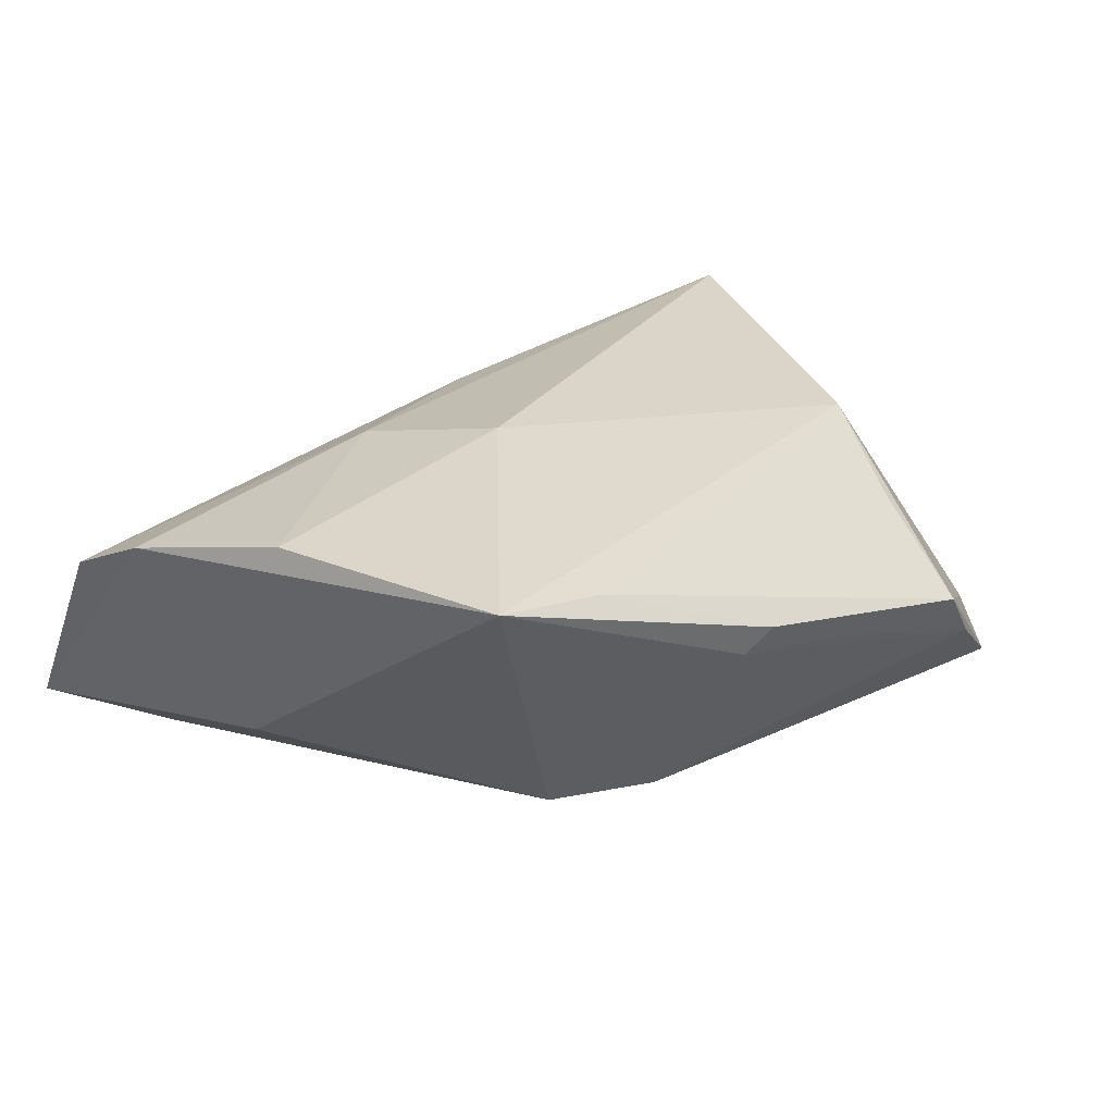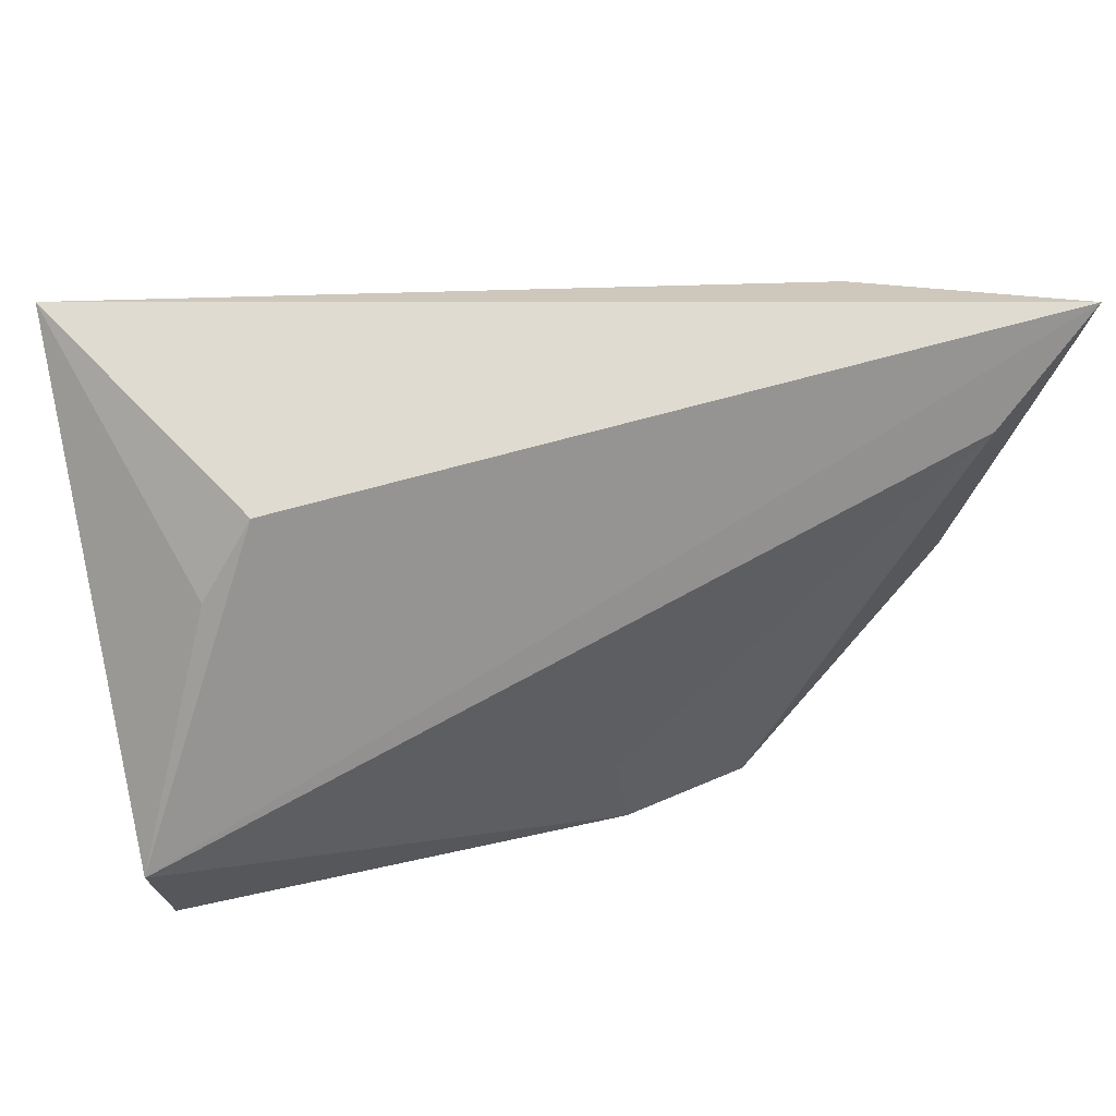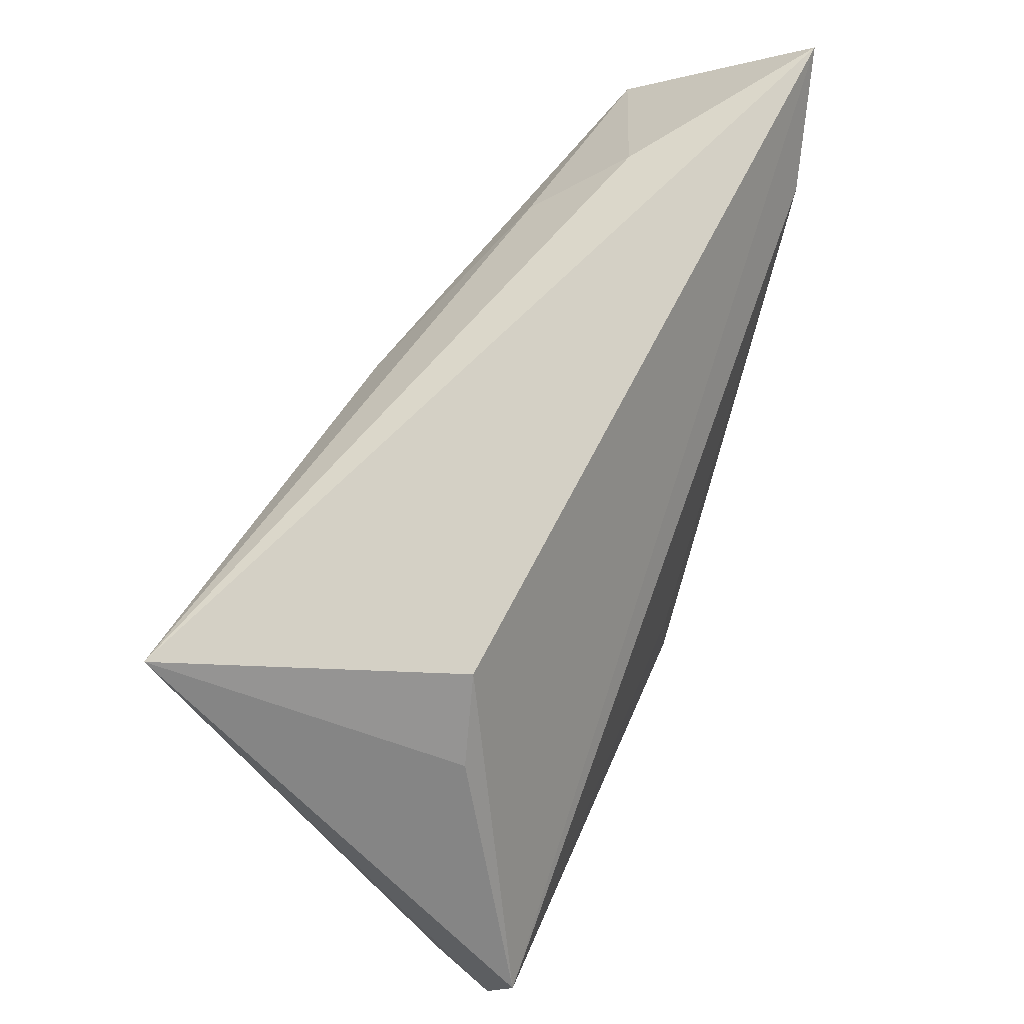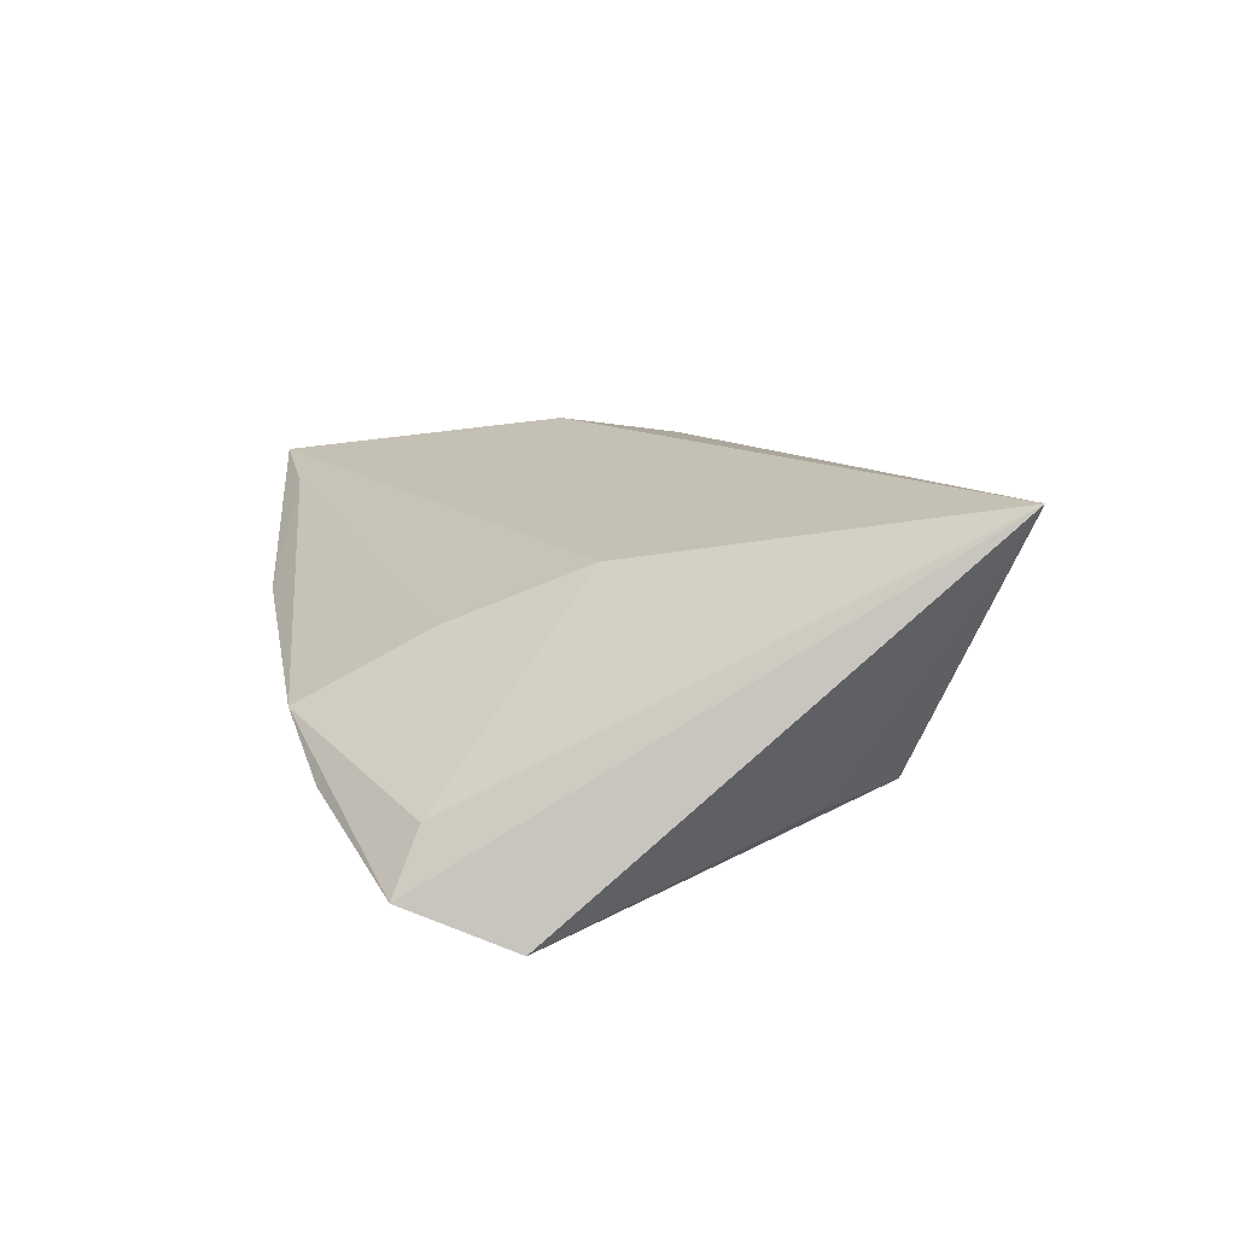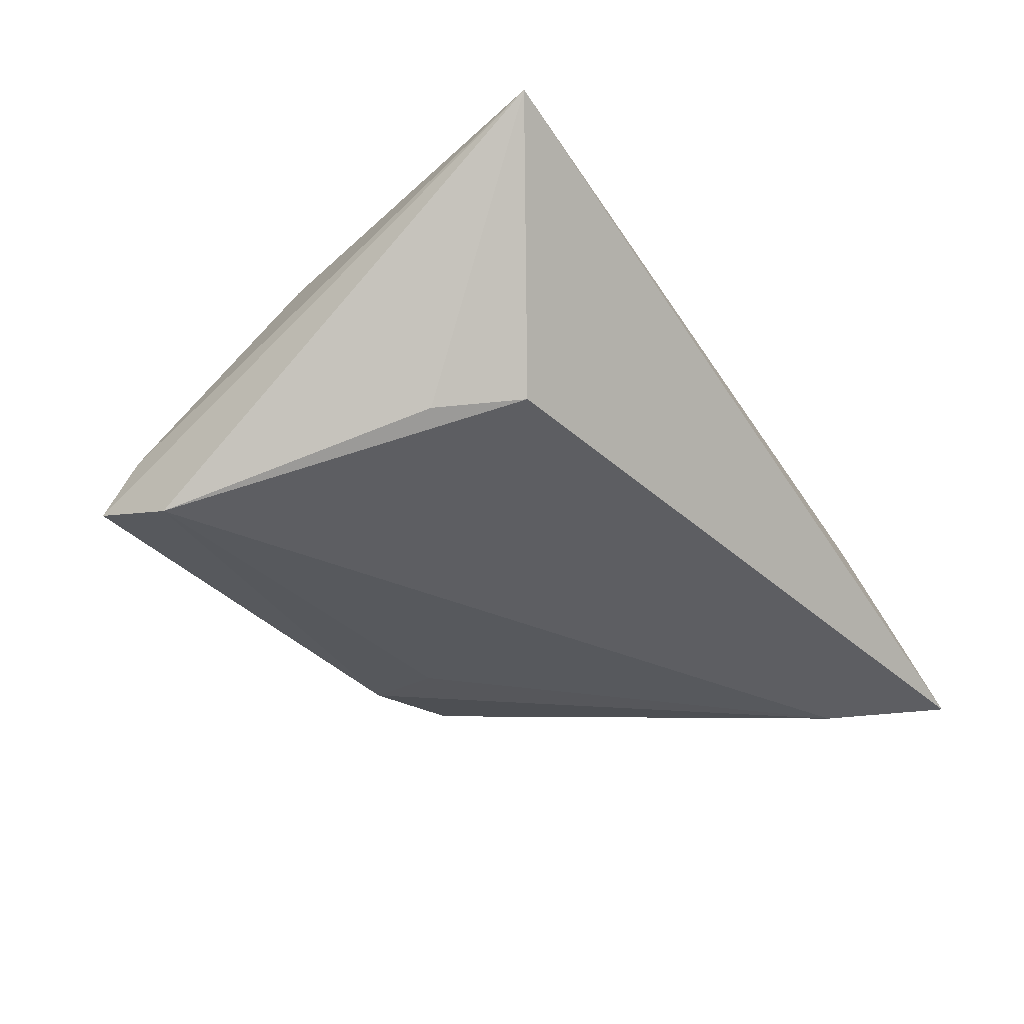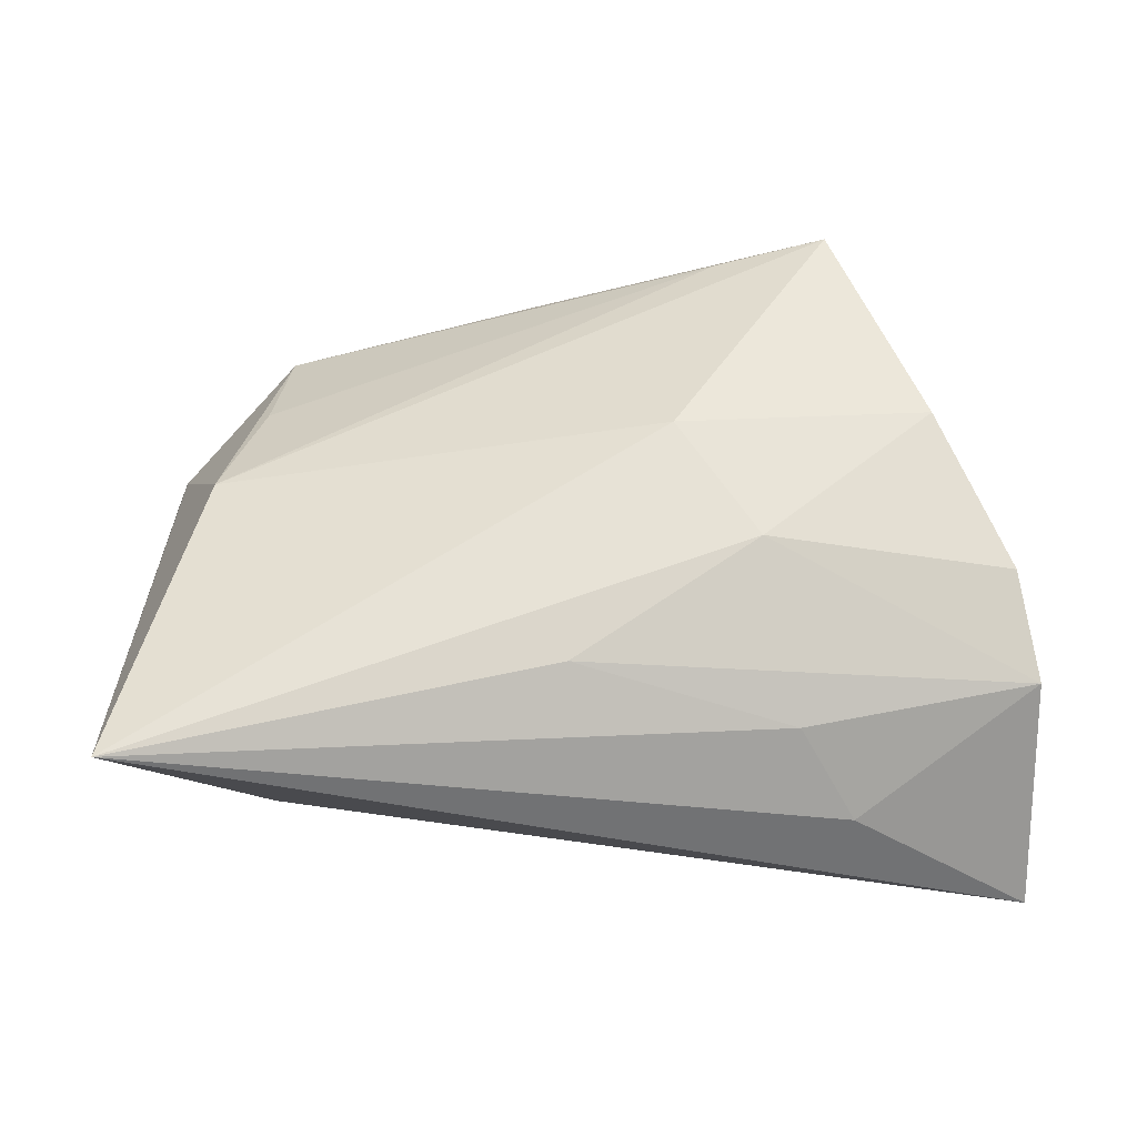
<metadata>
{"format":"obj","ext":"obj","renderer":"f3d","projection":"perspective","resolution":1024,"background":"white","views":[{"elev":23.3,"azim":-35.2,"up":"+Z"},{"elev":44.0,"azim":162.2,"up":"+Y"},{"elev":56.9,"azim":111.6,"up":"+Y"},{"elev":10.6,"azim":85.6,"up":"+Z"},{"elev":-29.2,"azim":122.7,"up":"+Z"},{"elev":56.2,"azim":177.5,"up":"+Z"}]}
</metadata>
<code>
v -0.0013 -0.01512 -0.02046
v -0.02288 0.007086 0.01957
v 0.03333 -0.03669 -0.0009181
v 0.00127 -0.04012 0.005325
v -0.05496 0.02 0.005981
v 0.03891 -0.03383 -0.007575
v -0.001845 -0.03919 0.00239
v -0.05307 0.007759 0.01161
v -0.05176 0.01417 -0.001071
v 0.04794 -0.02386 -0.008866
v 0.01374 -0.03789 -3.77e-05
v -0.04412 -0.001876 -0.01022
v 0.05268 -0.01434 -0.02046
v 0.04983 -0.02683 -0.016
v -0.002828 -0.02457 -0.02016
v -4.997e-05 0.02174 0.01777
v -0.02619 0.02611 0.008538
v -0.03528 -0.04012 0.0165
v -0.0326 0.03277 -0.001674
v -0.01804 -0.02409 -0.01785
v 0.03493 0.02348 -0.008895
v 0.04051 -0.006671 0.01419
v -0.04511 -0.01191 0.01656
v 0.03537 -0.02207 0.007321
v -0.04279 0.02415 -0.02046
v -0.05447 0.03659 -0.0177
v 0.05082 0.03321 0.02071
v 0.04124 0.01452 -0.01035
v -0.0136 -0.007439 0.02233
v -0.02121 -0.03812 0.01441
f 30 18 4
f 18 8 12
f 21 26 27
f 21 13 26
f 3 30 4
f 26 8 5
f 26 13 25
f 25 12 26
f 12 25 20
f 18 12 20
f 9 8 26
f 26 12 9
f 9 12 8
f 27 13 28
f 28 21 27
f 13 21 28
f 27 29 22
f 22 10 27
f 3 10 22
f 18 30 22
f 22 29 18
f 27 26 19
f 26 5 19
f 23 8 18
f 18 29 23
f 15 20 25
f 30 3 24
f 24 22 30
f 3 22 24
f 27 19 17
f 17 19 5
f 17 16 27
f 5 16 17
f 8 23 2
f 2 23 29
f 2 5 8
f 2 16 5
f 2 29 27
f 27 16 2
f 20 15 7
f 4 18 7
f 18 20 7
f 15 6 7
f 1 25 13
f 13 15 1
f 1 15 25
f 14 15 13
f 14 6 15
f 14 13 27
f 27 10 14
f 14 10 3
f 3 6 14
f 11 6 3
f 11 7 6
f 11 3 4
f 4 7 11

</code>
